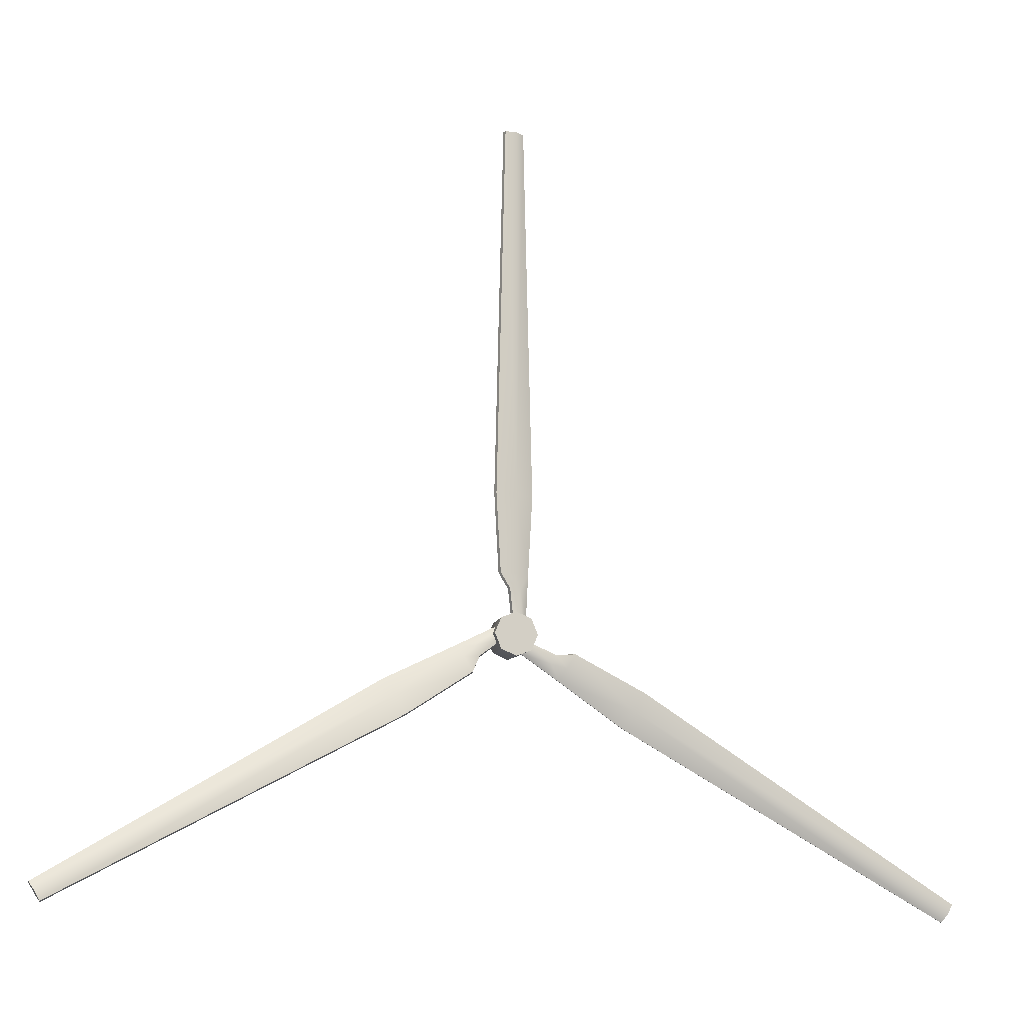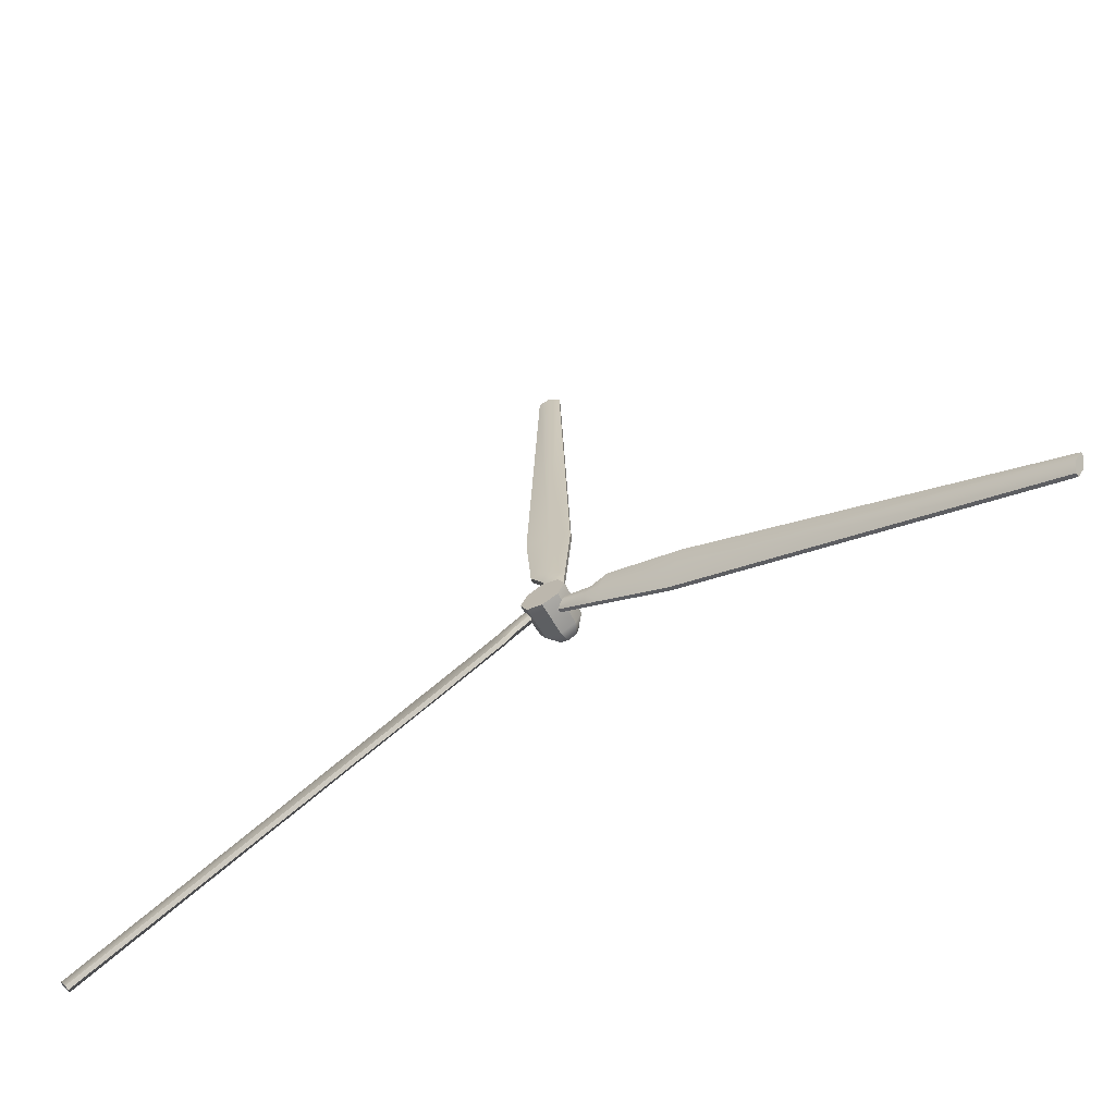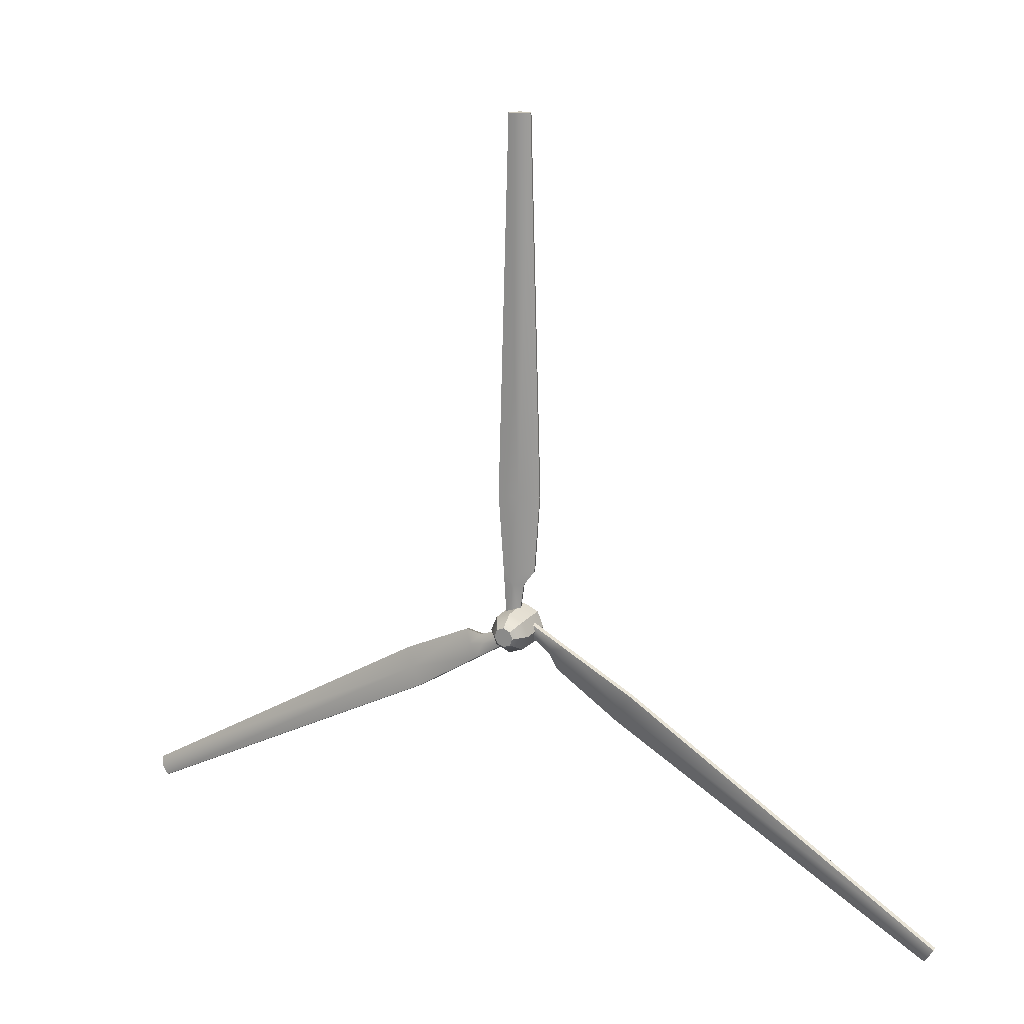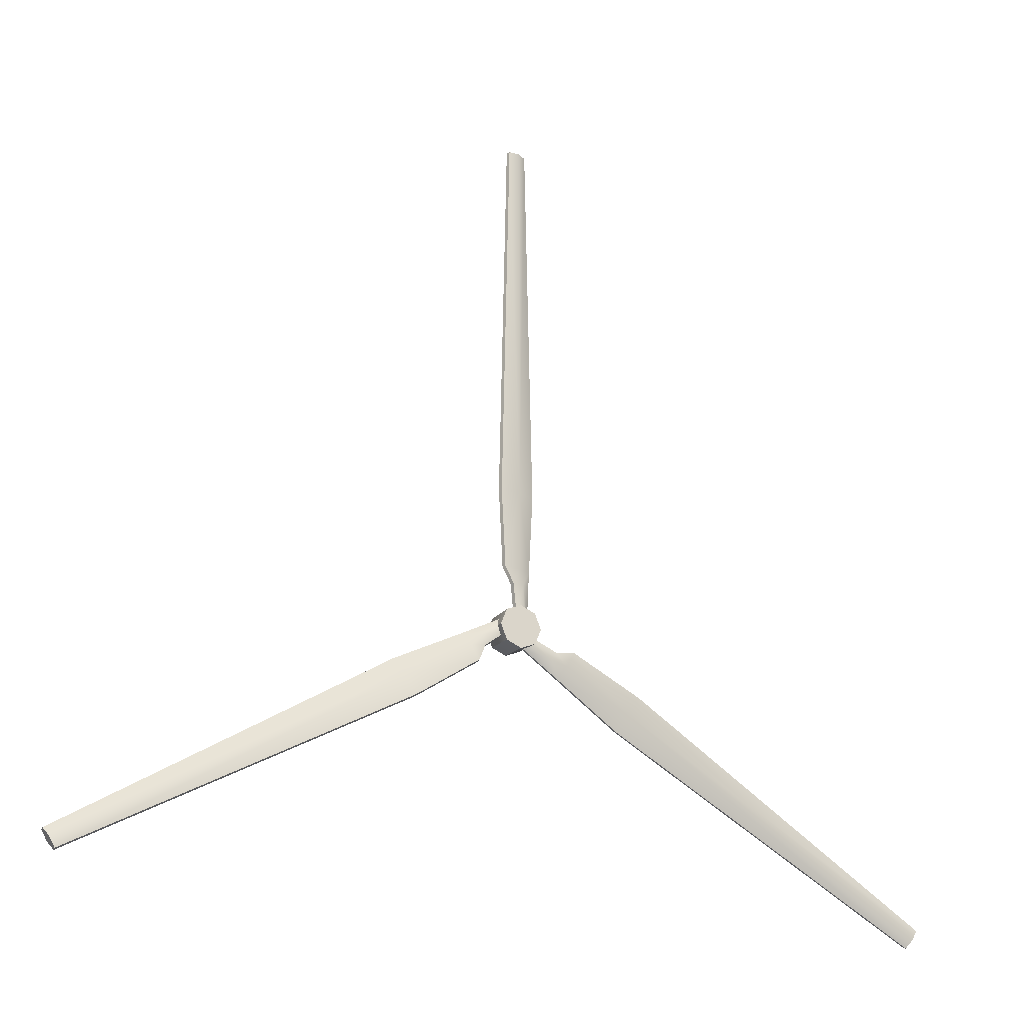
<metadata>
{"format":"obj","ext":"obj","renderer":"f3d","projection":"perspective","resolution":1024,"background":"white","views":[{"elev":-13.2,"azim":163.3,"up":"+Y"},{"elev":-67.3,"azim":-150.0,"up":"+Y"},{"elev":19.9,"azim":28.0,"up":"+Y"},{"elev":-21.2,"azim":151.8,"up":"+Y"}]}
</metadata>
<code>
g default
v 0.1904 20.6 0.8241
v -0.02169 20.69 0.8241
v -0.2338 20.6 0.8241
v -0.3217 20.39 0.8241
v -0.2338 20.17 0.8241
v -0.02169 20.09 0.8241
v 0.1904 20.17 0.8241
v 0.2783 20.39 0.8241
v 0.1803 20.59 1.262
v -0.02169 20.67 1.262
v -0.2237 20.59 1.262
v -0.3074 20.39 1.262
v -0.2237 20.18 1.262
v -0.02169 20.1 1.262
v 0.1803 20.18 1.262
v 0.264 20.39 1.262
v 0.07685 20.48 1.441
v -0.02169 20.53 1.441
v -0.1202 20.48 1.441
v -0.161 20.39 1.441
v -0.1202 20.29 1.441
v -0.02169 20.25 1.441
v 0.07685 20.29 1.441
v 0.1177 20.39 1.441
v -0.02169 20.39 0.8241
v -0.02169 20.39 1.441
g pCylinder4
f 1 2 9
f 9 2 10
f 2 3 10
f 10 3 11
f 3 4 11
f 11 4 12
f 4 5 12
f 12 5 13
f 5 6 13
f 13 6 14
f 6 7 14
f 14 7 15
f 7 8 15
f 15 8 16
f 8 1 16
f 16 1 9
f 9 10 17
f 17 10 18
f 10 11 18
f 18 11 19
f 11 12 19
f 19 12 20
f 12 13 20
f 20 13 21
f 13 14 21
f 21 14 22
f 14 15 22
f 22 15 23
f 15 16 23
f 23 16 24
f 16 9 24
f 24 9 17
f 2 1 25
f 3 2 25
f 4 3 25
f 5 4 25
f 6 5 25
f 7 6 25
f 8 7 25
f 1 8 25
f 17 18 26
f 18 19 26
f 19 20 26
f 20 21 26
f 21 22 26
f 22 23 26
f 23 24 26
f 24 17 26
g default
v -0.2013 20.57 0.9877
v -0.01758 20.57 0.9385
v -0.1865 20.57 1.043
v -0.002735 20.57 0.9938
v -0.1543 27.57 1.034
v 0.1269 27.57 0.9591
v -0.1692 27.57 0.9791
v 0.1121 27.57 0.9037
v -0.2905 22.32 1.071
v -0.3054 22.32 1.016
v 0.2481 22.32 0.8673
v 0.263 22.32 0.9227
v -0.003915 27.57 1.042
v -0.04274 27.57 0.8972
v -0.04494 22.32 0.8978
v -0.1229 20.57 0.9187
v -0.08404 20.57 1.064
v -0.006112 22.32 1.043
v -0.2232 21.23 1.053
v -0.2381 21.23 0.9975
v -0.04388 21.23 0.8975
v 0.1808 21.23 0.8853
v 0.1957 21.23 0.9407
v -0.005061 21.23 1.042
v -0.2117 21.02 1.05
v -0.2266 21.02 0.9945
v -0.1086 21.02 0.9149
v 0.03744 21.02 0.9237
v 0.05228 21.02 0.9791
v -0.06981 21.02 1.06
g pCube14
f 27 42 29
f 29 42 43
f 43 56 29
f 29 56 51
f 31 39 33
f 33 39 40
f 52 53 27
f 27 53 42
f 28 54 30
f 30 54 55
f 52 27 51
f 51 27 29
f 33 36 31
f 31 36 35
f 40 41 33
f 33 41 36
f 38 37 32
f 32 37 34
f 35 44 31
f 31 44 39
f 39 32 40
f 40 32 34
f 40 34 41
f 41 34 37
f 42 53 28
f 28 53 54
f 43 42 30
f 30 42 28
f 43 30 56
f 56 30 55
f 39 44 32
f 32 44 38
f 36 46 35
f 35 46 45
f 36 41 46
f 46 41 47
f 47 41 48
f 48 41 37
f 49 48 38
f 38 48 37
f 50 49 44
f 44 49 38
f 50 44 45
f 45 44 35
f 46 52 45
f 45 52 51
f 47 53 46
f 46 53 52
f 53 47 54
f 54 47 48
f 55 54 49
f 49 54 48
f 56 55 50
f 50 55 49
f 51 56 45
f 45 56 50
g default
v -0.1099 20.16 0.9877
v -0.2018 20.31 0.9385
v -0.1173 20.17 1.043
v -0.2092 20.33 0.9938
v -6.196 16.7 1.034
v -6.336 16.94 0.9591
v -6.188 16.68 0.9791
v -6.329 16.93 0.9037
v -1.581 19.2 1.071
v -1.573 19.19 1.016
v -1.85 19.67 0.8673
v -1.858 19.68 0.9227
v -6.271 16.83 1.042
v -6.251 16.79 0.8972
v -1.704 19.42 0.8978
v -0.1491 20.22 0.9187
v -0.1685 20.26 1.064
v -1.723 19.45 1.043
v -0.6677 19.81 1.053
v -0.6603 19.79 0.9975
v -0.7574 19.96 0.8975
v -0.8698 20.16 0.8853
v -0.8772 20.17 0.9407
v -0.7768 20 1.042
v -0.4933 19.92 1.05
v -0.4859 19.91 0.9945
v -0.5449 20.01 0.9149
v -0.6179 20.14 0.9237
v -0.6253 20.15 0.9791
v -0.5643 20.04 1.06
g pCube15
f 57 72 59
f 59 72 73
f 73 86 59
f 59 86 81
f 61 69 63
f 63 69 70
f 82 83 57
f 57 83 72
f 58 84 60
f 60 84 85
f 82 57 81
f 81 57 59
f 63 66 61
f 61 66 65
f 70 71 63
f 63 71 66
f 68 67 62
f 62 67 64
f 65 74 61
f 61 74 69
f 69 62 70
f 70 62 64
f 70 64 71
f 71 64 67
f 72 83 58
f 58 83 84
f 73 72 60
f 60 72 58
f 73 60 86
f 86 60 85
f 69 74 62
f 62 74 68
f 66 76 65
f 65 76 75
f 66 71 76
f 76 71 77
f 77 71 78
f 78 71 67
f 79 78 68
f 68 78 67
f 80 79 74
f 74 79 68
f 80 74 75
f 75 74 65
f 76 82 75
f 75 82 81
f 77 83 76
f 76 83 82
f 83 77 84
f 84 77 78
f 85 84 79
f 79 84 78
f 86 85 80
f 80 85 79
f 81 86 75
f 75 86 80
g default
v 0.1883 20.52 0.9877
v 0.09646 20.36 0.9385
v 0.1809 20.5 1.043
v 0.08904 20.34 0.9938
v 6.227 16.97 1.034
v 6.086 16.73 0.9591
v 6.234 16.99 0.9791
v 6.094 16.74 0.9037
v 1.748 19.72 1.071
v 1.756 19.73 1.016
v 1.479 19.25 0.8673
v 1.472 19.24 0.9227
v 6.152 16.84 1.042
v 6.171 16.88 0.8972
v 1.626 19.5 0.8978
v 0.1491 20.45 0.9187
v 0.1297 20.41 1.064
v 1.606 19.47 1.043
v 0.7681 20.21 1.053
v 0.7755 20.22 0.9975
v 0.6784 20.05 0.8975
v 0.566 19.86 0.8853
v 0.5586 19.84 0.9407
v 0.659 20.02 1.042
v 0.5822 20.3 1.05
v 0.5896 20.31 0.9945
v 0.5306 20.21 0.9149
v 0.4576 20.08 0.9237
v 0.4501 20.07 0.9791
v 0.5112 20.18 1.06
g pCube16
f 87 102 89
f 89 102 103
f 103 116 89
f 89 116 111
f 91 99 93
f 93 99 100
f 112 113 87
f 87 113 102
f 88 114 90
f 90 114 115
f 112 87 111
f 111 87 89
f 93 96 91
f 91 96 95
f 100 101 93
f 93 101 96
f 98 97 92
f 92 97 94
f 95 104 91
f 91 104 99
f 99 92 100
f 100 92 94
f 100 94 101
f 101 94 97
f 102 113 88
f 88 113 114
f 103 102 90
f 90 102 88
f 103 90 116
f 116 90 115
f 99 104 92
f 92 104 98
f 96 106 95
f 95 106 105
f 96 101 106
f 106 101 107
f 107 101 108
f 108 101 97
f 109 108 98
f 98 108 97
f 110 109 104
f 104 109 98
f 110 104 105
f 105 104 95
f 106 112 105
f 105 112 111
f 107 113 106
f 106 113 112
f 113 107 114
f 114 107 108
f 115 114 109
f 109 114 108
f 116 115 110
f 110 115 109
f 111 116 105
f 105 116 110

</code>
